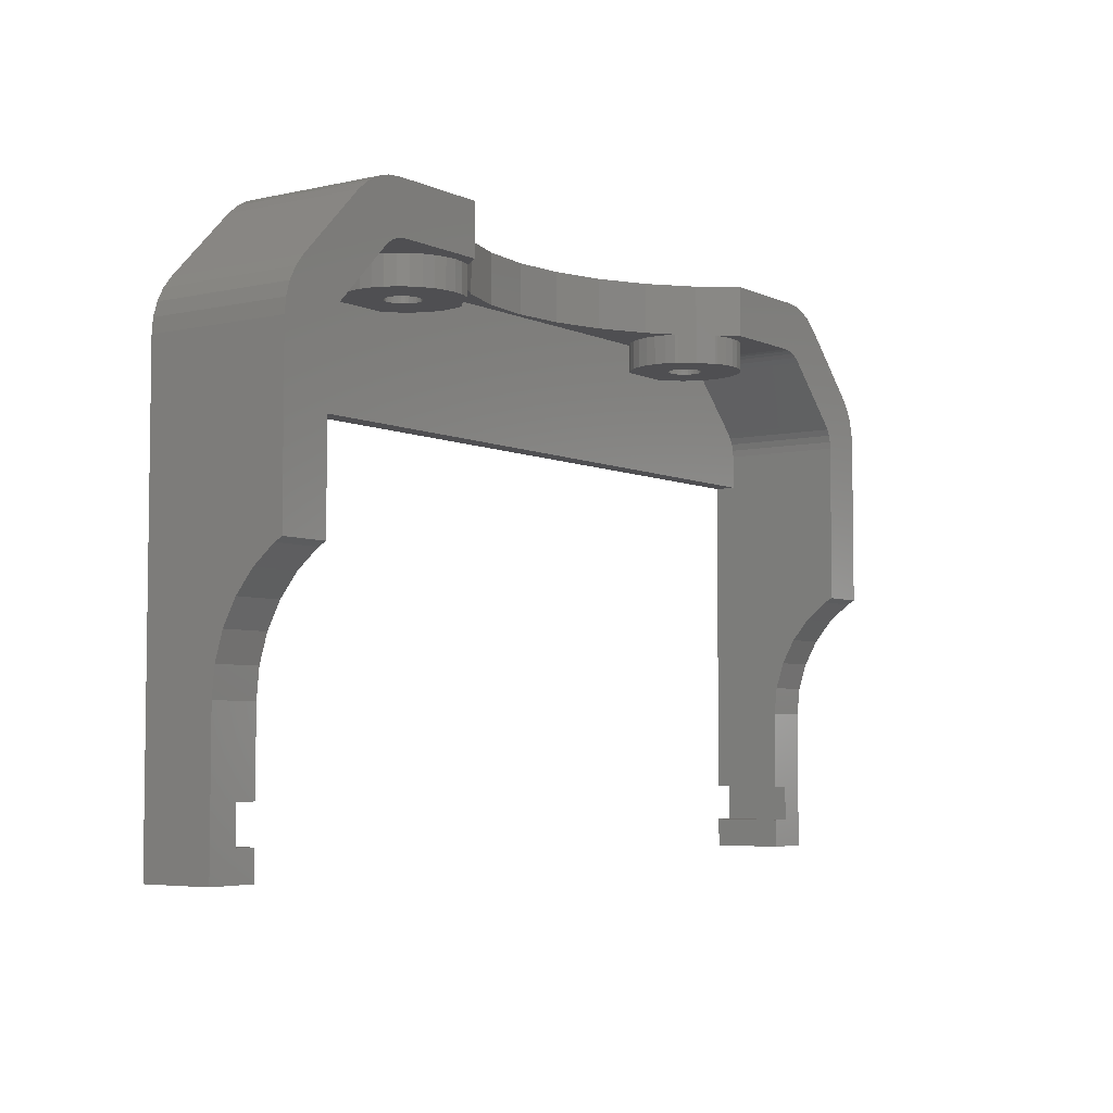
<metadata>
{"format":"stl","ext":"stl","renderer":"f3d","projection":"perspective","resolution":1024,"background":"white","views":[{"elev":-4.9,"azim":-54.5,"up":"+Y"}]}
</metadata>
<code>
# stl→obj: 430 verts, 864 faces
v 0 0 0
v 0 0 5
v 0 30.5 0
v 0 10 5
v 0 11.95 5.192
v 0 13.83 5.761
v 0 15.56 6.685
v 0 17.07 7.929
v 0 18.31 9.444
v 0 18.61 10
v 0 30.5 10
v 3.5 0 0
v 3.5 0 5
v 3.5 2 0
v 2 2 0
v 3.5 27.5 0
v 1.464 34.04 0
v 5.964 38.54 0
v 2 4.5 0
v 0.8427 33.28 0
v 3.5 4.5 0
v 62 2 0
v 64 30.5 0
v 64 0 0
v 7.587 39.62 0
v 8.525 39.9 0
v 6.722 39.16 0
v 62 4.5 0
v 60.5 0 0
v 60.5 4.5 0
v 60.5 27.5 0
v 0.09607 31.48 0
v 0.3806 32.41 0
v 60.5 2 0
v 9.5 40 0
v 54.5 40 0
v 55.48 39.9 0
v 56.41 39.62 0
v 57.28 39.16 0
v 58.04 38.54 0
v 62.54 34.04 0
v 63.16 33.28 0
v 63.62 32.41 0
v 63.9 31.48 0
v 0.09607 31.48 10
v 3.5 18.61 10
v 3.548 30.39 10
v 3.5 29.9 10
v 3.69 30.86 10
v 3.921 31.29 10
v 4.232 31.67 10
v 8.332 35.77 10
v 8.711 36.08 10
v 9.5 40 10
v 9.143 36.31 10
v 16.57 40 10
v 9.612 36.45 10
v 10.1 36.5 10
v 16.57 36.5 10
v 8.525 39.9 10
v 7.587 39.62 10
v 6.722 39.16 10
v 5.964 38.54 10
v 1.464 34.04 10
v 0.8427 33.28 10
v 0.3806 32.41 10
v 3.5 18.31 9.444
v 3.5 17.07 7.929
v 3.5 15.56 6.685
v 3.5 13.83 5.761
v 3.5 11.95 5.192
v 3.5 10 5
v 2 4.5 5
v 2 2 5
v 3.5 2 5
v 3.5 4.5 5
v 3.5 27.5 1.5
v 3.5 29.9 1.5
v 60.5 27.5 1.5
v 60.5 10 5
v 60.5 29.9 1.5
v 60.5 4.5 5
v 60.5 13.83 5.761
v 60.5 29.9 10
v 60.5 11.95 5.192
v 60.5 15.56 6.685
v 60.5 17.07 7.929
v 60.5 18.31 9.444
v 60.5 18.61 10
v 62 4.5 5
v 62 2 5
v 60.5 2 5
v 60.5 0 5
v 64 0 5
v 64 10 5
v 64 18.61 10
v 64 18.31 9.444
v 64 30.5 10
v 64 17.07 7.929
v 64 15.56 6.685
v 64 13.83 5.761
v 64 11.95 5.192
v 63.9 31.48 10
v 63.62 32.41 10
v 63.16 33.28 10
v 62.54 34.04 10
v 58.04 38.54 10
v 57.28 39.16 10
v 56.41 39.62 10
v 55.48 39.9 10
v 54.5 40 10
v 12.08 40 5.78
v 12.3 40 6.531
v 16.78 40 8.923
v 14.47 40 8.696
v 15.22 40 8.923
v 42.56 40 5.202
v 39.27 40 3.446
v 17.72 40 8.594
v 17.53 40 8.696
v 16 40 9
v 47.33 40 4.002
v 44 40 5
v 13.78 40 8.326
v 13.17 40 7.828
v 12.67 40 7.222
v 12 40 5
v 14.8 40 5
v 21.44 40 5.202
v 19.7 40 6.531
v 19.59 40 6.72
v 14.82 40 4.766
v 28.29 40 2.365
v 16.23 40 3.823
v 16.46 40 3.891
v 14.89 40 4.541
v 17.11 40 4.541
v 24.73 40 3.446
v 17 40 4.333
v 15 40 4.333
v 15.15 40 4.151
v 15.33 40 4.002
v 15.54 40 3.891
v 15.77 40 3.823
v 35.71 40 2.365
v 32 40 2
v 47 40 4.333
v 47.15 40 4.151
v 46.89 40 4.541
v 46.82 40 4.766
v 16 40 3.8
v 16.67 40 4.002
v 19.92 40 5.78
v 16.85 40 4.151
v 17.18 40 4.766
v 17.2 40 5
v 20 40 5
v 46.8 40 5
v 48.67 40 4.002
v 48.46 40 3.891
v 44.3 40 6.531
v 44.41 40 6.72
v 44.08 40 5.78
v 47.77 40 3.823
v 47.54 40 3.891
v 48 40 3.8
v 48.23 40 3.823
v 47.43 40 10
v 46.47 40 8.696
v 46.28 40 8.594
v 48.85 40 4.151
v 49 40 4.333
v 49.11 40 4.541
v 49.18 40 4.766
v 49.2 40 5
v 52 40 5
v 51.92 40 5.78
v 51.7 40 6.531
v 51.33 40 7.222
v 50.83 40 7.828
v 48 40 9
v 47.22 40 8.923
v 49.53 40 8.696
v 50.22 40 8.326
v 48.78 40 8.923
v 18.57 34.5 7.565
v 17.72 36.5 8.594
v 17.72 34.5 8.594
v 18.57 40 7.565
v 10.1 36.5 1.5
v 13.78 36.5 1.674
v 13.17 36.5 2.172
v 12.3 36.5 3.469
v 12.67 36.5 2.778
v 14.1 36.5 1.5
v 12.08 36.5 4.22
v 12 36.5 5
v 12.08 36.5 5.78
v 12.3 36.5 6.531
v 12.67 36.5 7.222
v 13.17 36.5 7.828
v 13.78 36.5 8.326
v 14.47 36.5 8.696
v 15.22 36.5 8.923
v 16 36.5 9
v 16.78 36.5 8.923
v 17.53 36.5 8.696
v 9.612 36.45 1.5
v 9.143 36.31 1.5
v 8.711 36.08 1.5
v 8.332 35.77 1.5
v 4.232 31.67 1.5
v 3.921 31.29 1.5
v 3.69 30.86 1.5
v 3.548 30.39 1.5
v 60.45 30.39 1.5
v 60.08 31.29 1.5
v 60.31 30.86 1.5
v 59.77 31.67 1.5
v 55.67 35.77 1.5
v 55.29 36.08 1.5
v 54.86 36.31 1.5
v 54.39 36.45 1.5
v 53.9 36.5 1.5
v 49.9 36.5 1.5
v 49.9 34.5 1.5
v 46.1 34.5 1.5
v 17.9 36.5 1.5
v 46.1 36.5 1.5
v 17.9 34.5 1.5
v 14.1 34.5 1.5
v 60.45 30.39 10
v 54.86 36.31 10
v 47.43 36.5 10
v 53.9 36.5 10
v 55.29 36.08 10
v 54.39 36.45 10
v 55.67 35.77 10
v 59.77 31.67 10
v 60.08 31.29 10
v 60.31 30.86 10
v 46.28 36.5 8.594
v 45.44 40 7.565
v 46.28 34.5 8.594
v 45.44 34.5 7.565
v 46.82 40 5.234
v 46.89 40 5.459
v 47.15 40 5.849
v 47.54 40 6.109
v 48 40 6.2
v 48.23 40 6.177
v 48.67 40 5.998
v 48.85 40 5.849
v 49.11 40 5.459
v 49.18 40 5.234
v 49 40 5.667
v 48.46 40 6.109
v 47.77 40 6.177
v 47.33 40 5.998
v 47 40 5.667
v 49.2 34.5 5
v 49.18 34.5 4.766
v 49.11 34.5 4.541
v 49 34.5 4.333
v 48.85 34.5 4.151
v 48.67 34.5 4.002
v 48.46 34.5 3.891
v 48.23 34.5 3.823
v 48 34.5 3.8
v 47.77 34.5 3.823
v 47.54 34.5 3.891
v 47.33 34.5 4.002
v 47.15 34.5 4.151
v 47 34.5 4.333
v 46.89 34.5 4.541
v 46.82 34.5 4.766
v 46.8 34.5 5
v 44.41 36.5 6.72
v 44.41 34.5 6.72
v 42.56 36.5 5.202
v 39.27 36.5 3.446
v 35.71 36.5 2.365
v 32 36.5 2
v 28.29 36.5 2.365
v 24.73 36.5 3.446
v 21.44 36.5 5.202
v 19.59 36.5 6.72
v 19.59 34.5 6.72
v 14.82 40 5.234
v 14.89 40 5.459
v 15.15 40 5.849
v 15.54 40 6.109
v 16.23 40 6.177
v 16.85 40 5.849
v 17.11 40 5.459
v 17.18 40 5.234
v 17 40 5.667
v 16.67 40 5.998
v 16.46 40 6.109
v 15.77 40 6.177
v 16 40 6.2
v 15.33 40 5.998
v 15 40 5.667
v 17.2 34.5 5
v 17.18 34.5 4.766
v 17.11 34.5 4.541
v 17 34.5 4.333
v 16.85 34.5 4.151
v 16.67 34.5 4.002
v 16.46 34.5 3.891
v 16.23 34.5 3.823
v 16 34.5 3.8
v 15.77 34.5 3.823
v 15.54 34.5 3.891
v 15.33 34.5 4.002
v 15.15 34.5 4.151
v 15 34.5 4.333
v 14.89 34.5 4.541
v 14.82 34.5 4.766
v 14.8 34.5 5
v 12.08 34.5 5.78
v 12 34.5 5
v 12.08 34.5 4.22
v 12.67 34.5 2.778
v 12.3 34.5 3.469
v 13.17 34.5 2.172
v 13.78 34.5 1.674
v 18.22 34.5 1.674
v 19.33 34.5 2.778
v 19.7 34.5 3.469
v 14.89 34.5 5.459
v 15 34.5 5.667
v 16.23 34.5 6.177
v 16.46 34.5 6.109
v 19.7 34.5 6.531
v 17.53 34.5 8.696
v 16.78 34.5 8.923
v 16 34.5 9
v 15.22 34.5 8.923
v 14.47 34.5 8.696
v 13.78 34.5 8.326
v 13.17 34.5 7.828
v 12.67 34.5 7.222
v 12.3 34.5 6.531
v 18.83 34.5 2.172
v 14.82 34.5 5.234
v 16 34.5 6.2
v 15.15 34.5 5.849
v 19.92 34.5 4.22
v 15.54 34.5 6.109
v 15.77 34.5 6.177
v 17.11 34.5 5.459
v 17.18 34.5 5.234
v 20 34.5 5
v 15.33 34.5 5.998
v 16.85 34.5 5.849
v 17 34.5 5.667
v 19.92 34.5 5.78
v 16.67 34.5 5.998
v 18.22 36.5 1.674
v 45.78 36.5 1.674
v 45.17 36.5 2.172
v 44.3 36.5 3.469
v 44.67 36.5 2.778
v 44.08 36.5 4.22
v 44 36.5 5
v 44.08 36.5 5.78
v 44.3 36.5 6.531
v 18.83 36.5 2.172
v 19.33 36.5 2.778
v 19.92 36.5 4.22
v 19.92 36.5 5.78
v 19.7 36.5 6.531
v 20 36.5 5
v 19.7 36.5 3.469
v 45.78 34.5 1.674
v 44.08 34.5 5.78
v 44 34.5 5
v 44.08 34.5 4.22
v 44.67 34.5 2.778
v 44.3 34.5 3.469
v 45.17 34.5 2.172
v 50.22 34.5 1.674
v 51.33 34.5 2.778
v 51.7 34.5 3.469
v 46.89 34.5 5.459
v 47 34.5 5.667
v 48.23 34.5 6.177
v 48.46 34.5 6.109
v 51.7 34.5 6.531
v 50.83 34.5 7.828
v 51.33 34.5 7.222
v 50.22 34.5 8.326
v 49.53 34.5 8.696
v 48.78 34.5 8.923
v 48 34.5 9
v 47.22 34.5 8.923
v 46.47 34.5 8.696
v 44.3 34.5 6.531
v 50.83 34.5 2.172
v 46.82 34.5 5.234
v 48 34.5 6.2
v 47.15 34.5 5.849
v 51.92 34.5 4.22
v 47.54 34.5 6.109
v 47.77 34.5 6.177
v 49.11 34.5 5.459
v 49.18 34.5 5.234
v 52 34.5 5
v 47.33 34.5 5.998
v 48.85 34.5 5.849
v 49 34.5 5.667
v 51.92 34.5 5.78
v 48.67 34.5 5.998
v 50.22 36.5 1.674
v 47.22 36.5 8.923
v 48 36.5 9
v 49.53 36.5 8.696
v 48.78 36.5 8.923
v 46.47 36.5 8.696
v 50.22 36.5 8.326
v 50.83 36.5 7.828
v 51.33 36.5 7.222
v 51.7 36.5 6.531
v 51.92 36.5 5.78
v 52 36.5 5
v 51.92 36.5 4.22
v 51.7 36.5 3.469
v 51.33 36.5 2.778
v 50.83 36.5 2.172
f 1 2 3
f 3 2 4
f 3 4 5
f 5 6 3
f 6 7 3
f 7 8 3
f 8 9 3
f 9 10 3
f 3 10 11
f 2 1 12
f 13 2 12
f 14 12 15
f 16 17 18
f 19 20 17
f 19 17 21
f 22 23 24
f 16 25 26
f 16 18 27
f 28 23 22
f 29 22 24
f 30 23 28
f 31 23 30
f 19 3 32
f 17 16 21
f 19 32 33
f 1 3 19
f 1 19 15
f 1 15 12
f 19 33 20
f 22 29 34
f 16 27 25
f 16 26 35
f 16 35 36
f 16 36 37
f 16 37 38
f 16 38 39
f 16 39 40
f 16 40 41
f 16 41 42
f 16 42 43
f 16 43 44
f 16 44 23
f 16 23 31
f 3 11 32
f 32 11 45
f 11 10 46
f 47 11 48
f 48 11 46
f 49 11 47
f 50 11 49
f 51 11 50
f 52 11 51
f 53 11 52
f 54 11 53
f 54 53 55
f 56 55 57
f 56 57 58
f 56 58 59
f 54 55 56
f 60 11 54
f 61 11 60
f 62 11 61
f 63 11 62
f 64 11 63
f 65 11 64
f 66 11 65
f 45 11 66
f 67 46 10
f 9 67 10
f 68 67 9
f 8 68 9
f 69 68 8
f 7 69 8
f 70 69 7
f 6 70 7
f 71 70 6
f 5 71 6
f 72 71 5
f 4 72 5
f 73 4 74
f 13 75 74
f 2 13 74
f 76 72 73
f 72 4 73
f 4 2 74
f 14 75 13
f 12 14 13
f 75 14 74
f 74 14 15
f 19 73 74
f 15 19 74
f 21 76 73
f 19 21 73
f 48 77 78
f 46 77 48
f 16 77 46
f 67 16 46
f 68 16 67
f 69 16 68
f 70 16 69
f 71 16 70
f 72 16 71
f 76 16 72
f 21 16 76
f 31 79 77
f 16 31 77
f 80 81 82
f 83 84 85
f 86 84 83
f 87 84 86
f 88 89 84
f 88 84 87
f 85 84 81
f 85 81 80
f 81 79 82
f 79 31 82
f 31 30 82
f 28 90 82
f 30 28 82
f 90 28 91
f 91 28 22
f 91 22 92
f 92 22 34
f 92 34 93
f 93 34 29
f 93 29 24
f 94 93 24
f 94 24 23
f 95 94 23
f 96 97 98
f 97 99 98
f 98 100 23
f 100 101 23
f 101 102 23
f 102 95 23
f 99 100 98
f 23 44 103
f 98 23 103
f 44 43 104
f 103 44 104
f 43 42 105
f 104 43 105
f 42 41 106
f 105 42 106
f 40 107 41
f 41 107 106
f 39 108 40
f 40 108 107
f 38 109 39
f 39 109 108
f 37 110 38
f 38 110 109
f 36 111 37
f 37 111 110
f 112 35 113
f 114 54 56
f 115 54 116
f 117 36 118
f 119 120 56
f 121 54 114
f 120 114 56
f 122 36 123
f 124 54 115
f 125 54 124
f 126 54 125
f 113 54 126
f 35 54 113
f 127 35 112
f 128 35 127
f 129 130 131
f 35 128 132
f 133 134 135
f 35 132 136
f 137 138 139
f 35 136 140
f 35 140 141
f 35 141 142
f 35 142 143
f 35 143 144
f 145 36 146
f 147 148 123
f 149 147 123
f 150 149 123
f 133 144 151
f 133 135 152
f 129 153 130
f 133 152 154
f 133 154 139
f 138 137 155
f 138 155 156
f 138 156 157
f 157 153 129
f 133 139 138
f 158 150 123
f 35 144 133
f 35 133 146
f 35 146 36
f 133 151 134
f 148 122 123
f 159 36 160
f 161 117 162
f 163 117 161
f 123 117 163
f 36 117 123
f 164 36 165
f 36 122 165
f 166 36 164
f 167 36 166
f 160 36 167
f 168 169 170
f 36 159 171
f 171 172 36
f 172 173 36
f 173 174 36
f 174 175 36
f 36 175 176
f 176 177 36
f 177 178 36
f 178 111 36
f 179 111 178
f 180 111 179
f 168 181 182
f 183 168 184
f 168 182 169
f 185 181 168
f 185 168 183
f 184 168 111
f 184 111 180
f 116 54 121
f 138 157 129
f 118 36 145
f 26 60 35
f 35 60 54
f 25 61 26
f 26 61 60
f 27 62 25
f 25 62 61
f 18 63 27
f 27 63 62
f 17 64 18
f 18 64 63
f 20 65 17
f 17 65 64
f 33 66 20
f 20 66 65
f 32 45 33
f 33 45 66
f 186 187 188
f 189 187 186
f 59 187 189
f 119 59 189
f 119 56 59
f 190 191 192
f 193 190 194
f 194 190 192
f 195 191 190
f 196 58 193
f 197 58 196
f 198 58 197
f 199 58 198
f 200 58 199
f 201 58 200
f 202 58 201
f 203 59 202
f 204 59 203
f 205 59 204
f 206 59 205
f 207 59 206
f 187 59 207
f 59 58 202
f 58 190 193
f 190 58 57
f 208 190 57
f 208 57 55
f 209 208 55
f 209 55 53
f 210 209 53
f 210 53 52
f 211 210 52
f 211 52 51
f 212 211 51
f 212 51 50
f 213 212 50
f 213 50 49
f 214 213 49
f 214 49 47
f 215 214 47
f 215 47 48
f 78 215 48
f 79 81 216
f 217 79 218
f 218 79 216
f 219 79 217
f 220 79 219
f 221 79 220
f 222 79 221
f 223 79 222
f 224 79 223
f 225 79 224
f 226 79 225
f 227 79 226
f 228 79 227
f 228 227 229
f 230 79 228
f 231 79 230
f 212 79 231
f 190 231 195
f 208 231 190
f 209 231 208
f 210 231 209
f 211 231 210
f 212 231 211
f 213 79 212
f 214 79 213
f 215 79 214
f 78 79 215
f 77 79 78
f 94 95 80
f 90 94 80
f 82 90 80
f 92 94 91
f 93 94 92
f 90 91 94
f 84 232 81
f 81 232 216
f 233 104 168
f 168 234 235
f 236 103 233
f 237 168 235
f 237 233 168
f 238 98 236
f 239 98 238
f 240 98 239
f 241 98 240
f 232 98 241
f 84 96 232
f 89 96 84
f 96 98 232
f 98 103 236
f 103 104 233
f 104 105 168
f 105 106 168
f 106 107 168
f 107 108 168
f 108 109 168
f 109 110 168
f 110 111 168
f 97 96 89
f 88 97 89
f 99 97 88
f 87 99 88
f 100 99 87
f 86 100 87
f 101 100 86
f 83 101 86
f 102 101 83
f 85 102 83
f 95 102 85
f 80 95 85
f 242 234 168
f 242 168 170
f 242 243 244
f 170 243 242
f 243 245 244
f 123 163 158
f 158 163 161
f 158 161 162
f 158 162 243
f 158 243 170
f 158 170 169
f 246 169 182
f 247 182 181
f 248 181 185
f 249 185 183
f 250 183 184
f 251 184 180
f 252 180 179
f 253 179 178
f 254 178 177
f 175 177 176
f 255 177 175
f 256 178 254
f 253 178 256
f 252 179 253
f 257 180 252
f 251 180 257
f 250 184 251
f 258 183 250
f 249 183 258
f 259 185 249
f 248 185 259
f 260 181 248
f 247 181 260
f 246 182 247
f 158 169 246
f 254 177 255
f 261 175 174
f 261 174 262
f 174 173 262
f 262 173 263
f 173 172 263
f 263 172 264
f 172 171 264
f 264 171 265
f 265 171 159
f 266 265 159
f 266 159 160
f 267 266 160
f 267 160 167
f 268 267 167
f 268 167 166
f 269 268 166
f 269 166 164
f 270 269 164
f 270 164 165
f 271 270 165
f 271 165 122
f 272 271 122
f 272 122 148
f 273 272 148
f 273 148 147
f 274 273 147
f 274 147 149
f 275 274 149
f 275 149 150
f 276 275 150
f 276 150 158
f 158 277 276
f 278 279 245
f 162 278 243
f 243 278 245
f 117 278 162
f 280 278 117
f 280 117 118
f 281 280 118
f 281 118 145
f 282 281 145
f 282 145 146
f 283 282 146
f 283 146 133
f 284 283 133
f 284 133 138
f 285 284 138
f 285 138 129
f 286 285 129
f 129 287 286
f 131 287 129
f 288 287 189
f 189 287 131
f 186 288 189
f 127 112 128
f 128 112 113
f 128 113 126
f 128 126 125
f 128 125 124
f 128 124 115
f 289 115 116
f 290 116 121
f 291 121 114
f 292 114 120
f 293 119 189
f 294 189 131
f 295 130 153
f 156 153 157
f 296 153 156
f 294 130 297
f 297 130 295
f 294 131 130
f 298 189 294
f 293 189 299
f 299 189 298
f 292 119 300
f 301 119 293
f 292 120 119
f 300 119 301
f 302 114 292
f 291 114 302
f 303 121 291
f 290 121 303
f 289 116 290
f 128 115 289
f 295 153 296
f 304 156 155
f 304 155 305
f 155 137 305
f 305 137 306
f 137 139 306
f 306 139 307
f 139 154 307
f 307 154 308
f 308 154 152
f 309 308 152
f 309 152 135
f 310 309 135
f 310 135 134
f 311 310 134
f 311 134 151
f 312 311 151
f 312 151 144
f 313 312 144
f 313 144 143
f 314 313 143
f 314 143 142
f 315 314 142
f 315 142 141
f 316 315 141
f 316 141 140
f 317 316 140
f 317 140 136
f 318 317 136
f 318 136 132
f 319 318 132
f 319 132 128
f 128 320 319
f 321 322 323
f 324 321 325
f 325 321 323
f 326 321 324
f 327 321 326
f 231 321 327
f 230 321 231
f 328 321 230
f 315 321 328
f 309 310 329
f 307 308 330
f 331 332 321
f 333 334 335
f 186 321 288
f 188 321 186
f 336 321 188
f 337 321 336
f 338 321 337
f 339 321 338
f 340 321 339
f 341 321 340
f 342 321 341
f 343 321 342
f 344 321 343
f 313 314 345
f 315 316 321
f 346 321 320
f 347 333 335
f 332 348 321
f 305 306 349
f 350 351 321
f 352 353 354
f 355 321 348
f 350 321 355
f 356 357 358
f 288 321 351
f 288 347 335
f 288 351 347
f 334 359 335
f 335 359 358
f 359 356 358
f 358 357 354
f 357 352 354
f 354 353 349
f 353 304 349
f 304 305 349
f 349 306 330
f 306 307 330
f 330 308 329
f 308 309 329
f 329 310 345
f 319 320 321
f 310 311 345
f 311 312 345
f 312 313 345
f 345 314 328
f 314 315 328
f 317 318 321
f 346 331 321
f 316 317 321
f 318 319 321
f 207 336 188
f 187 207 188
f 327 191 231
f 231 191 195
f 206 337 336
f 207 206 336
f 205 338 337
f 206 205 337
f 204 339 338
f 205 204 338
f 203 340 339
f 204 203 339
f 202 341 340
f 203 202 340
f 201 342 341
f 202 201 341
f 343 342 200
f 200 342 201
f 344 343 199
f 199 343 200
f 321 344 198
f 198 344 199
f 322 321 197
f 197 321 198
f 322 197 323
f 323 197 196
f 323 196 325
f 325 196 193
f 325 193 324
f 324 193 194
f 324 194 326
f 326 194 192
f 326 192 327
f 327 192 191
f 230 228 328
f 328 228 360
f 281 361 362
f 363 280 364
f 364 280 362
f 229 361 281
f 365 280 363
f 366 280 365
f 367 280 366
f 368 280 367
f 282 283 229
f 278 280 368
f 283 369 229
f 280 281 362
f 281 282 229
f 284 370 283
f 285 371 284
f 286 372 285
f 373 372 286
f 287 373 286
f 374 371 285
f 375 370 284
f 372 374 285
f 360 228 229
f 371 375 284
f 370 369 283
f 369 360 229
f 376 361 227
f 227 361 229
f 377 378 379
f 380 377 381
f 381 377 379
f 382 377 380
f 376 377 382
f 227 377 376
f 226 377 227
f 383 377 226
f 272 377 383
f 266 267 384
f 264 265 385
f 386 387 377
f 388 389 390
f 391 377 392
f 393 377 391
f 394 377 393
f 395 377 394
f 396 377 395
f 397 377 396
f 398 377 397
f 244 377 398
f 245 377 244
f 279 377 245
f 399 377 279
f 270 271 400
f 272 273 377
f 401 377 277
f 402 388 390
f 387 403 377
f 262 263 404
f 405 406 377
f 407 408 409
f 410 377 403
f 405 377 410
f 411 412 413
f 392 377 406
f 392 402 390
f 392 406 402
f 389 414 390
f 390 414 413
f 414 411 413
f 413 412 409
f 412 407 409
f 409 408 404
f 408 261 404
f 261 262 404
f 404 263 385
f 263 264 385
f 385 265 384
f 265 266 384
f 384 267 400
f 276 277 377
f 267 268 400
f 268 269 400
f 269 270 400
f 400 271 383
f 271 272 383
f 274 275 377
f 401 386 377
f 273 274 377
f 275 276 377
f 226 225 383
f 383 225 415
f 235 416 417
f 418 235 419
f 419 235 417
f 420 416 234
f 421 235 418
f 422 235 421
f 423 235 422
f 424 235 423
f 425 224 424
f 426 224 425
f 427 224 426
f 428 224 427
f 429 224 428
f 430 224 429
f 415 224 430
f 225 224 415
f 224 235 424
f 235 234 416
f 420 234 242
f 223 237 235
f 224 223 235
f 222 233 237
f 223 222 237
f 221 236 233
f 222 221 233
f 220 238 236
f 221 220 236
f 219 239 238
f 220 219 238
f 240 239 217
f 217 239 219
f 241 240 218
f 218 240 217
f 232 241 216
f 216 241 218
f 242 244 398
f 420 242 398
f 158 246 401
f 277 158 401
f 246 247 386
f 401 246 386
f 247 260 387
f 386 247 387
f 260 248 403
f 387 260 403
f 259 410 248
f 248 410 403
f 249 405 259
f 259 405 410
f 258 406 249
f 249 406 405
f 250 402 258
f 258 402 406
f 251 388 250
f 250 388 402
f 257 389 251
f 251 389 388
f 252 414 257
f 257 414 389
f 253 411 252
f 252 411 414
f 256 412 253
f 253 412 411
f 254 407 256
f 256 407 412
f 255 408 254
f 254 408 407
f 175 261 255
f 255 261 408
f 399 279 368
f 368 279 278
f 287 288 335
f 373 287 335
f 128 289 346
f 320 128 346
f 289 290 331
f 346 289 331
f 290 303 332
f 331 290 332
f 303 291 348
f 332 303 348
f 302 355 291
f 291 355 348
f 292 350 302
f 302 350 355
f 300 351 292
f 292 351 350
f 301 347 300
f 300 347 351
f 293 333 301
f 301 333 347
f 299 334 293
f 293 334 333
f 298 359 299
f 299 359 334
f 294 356 298
f 298 356 359
f 297 357 294
f 294 357 356
f 295 352 297
f 297 352 357
f 296 353 295
f 295 353 352
f 156 304 296
f 296 304 353
f 373 335 358
f 372 373 358
f 372 358 354
f 374 372 354
f 354 349 371
f 374 354 371
f 349 330 375
f 371 349 375
f 330 329 370
f 375 330 370
f 329 345 369
f 370 329 369
f 328 360 345
f 345 360 369
f 377 399 367
f 367 399 368
f 378 377 366
f 366 377 367
f 378 366 379
f 379 366 365
f 379 365 381
f 381 365 363
f 381 363 380
f 380 363 364
f 380 364 382
f 382 364 362
f 382 362 376
f 376 362 361
f 420 398 397
f 416 420 397
f 416 397 396
f 417 416 396
f 417 396 395
f 419 417 395
f 419 395 394
f 418 419 394
f 418 394 393
f 421 418 393
f 421 393 391
f 422 421 391
f 422 391 392
f 423 422 392
f 423 392 390
f 424 423 390
f 424 390 413
f 425 424 413
f 425 413 409
f 426 425 409
f 409 404 427
f 426 409 427
f 404 385 428
f 427 404 428
f 385 384 429
f 428 385 429
f 384 400 430
f 429 384 430
f 383 415 400
f 400 415 430

</code>
